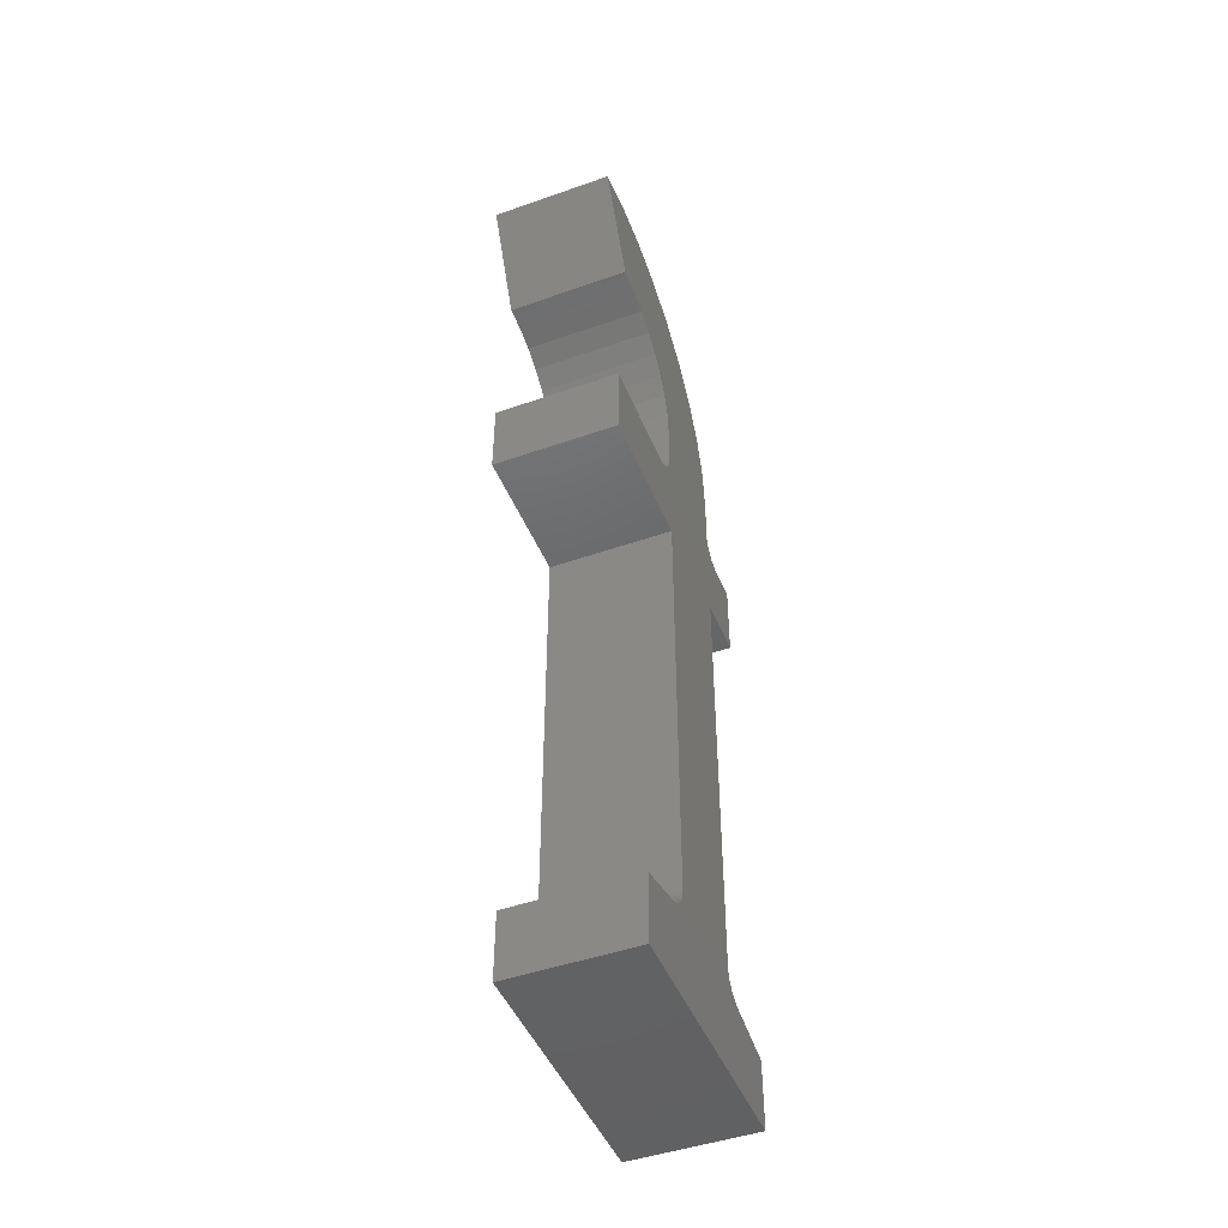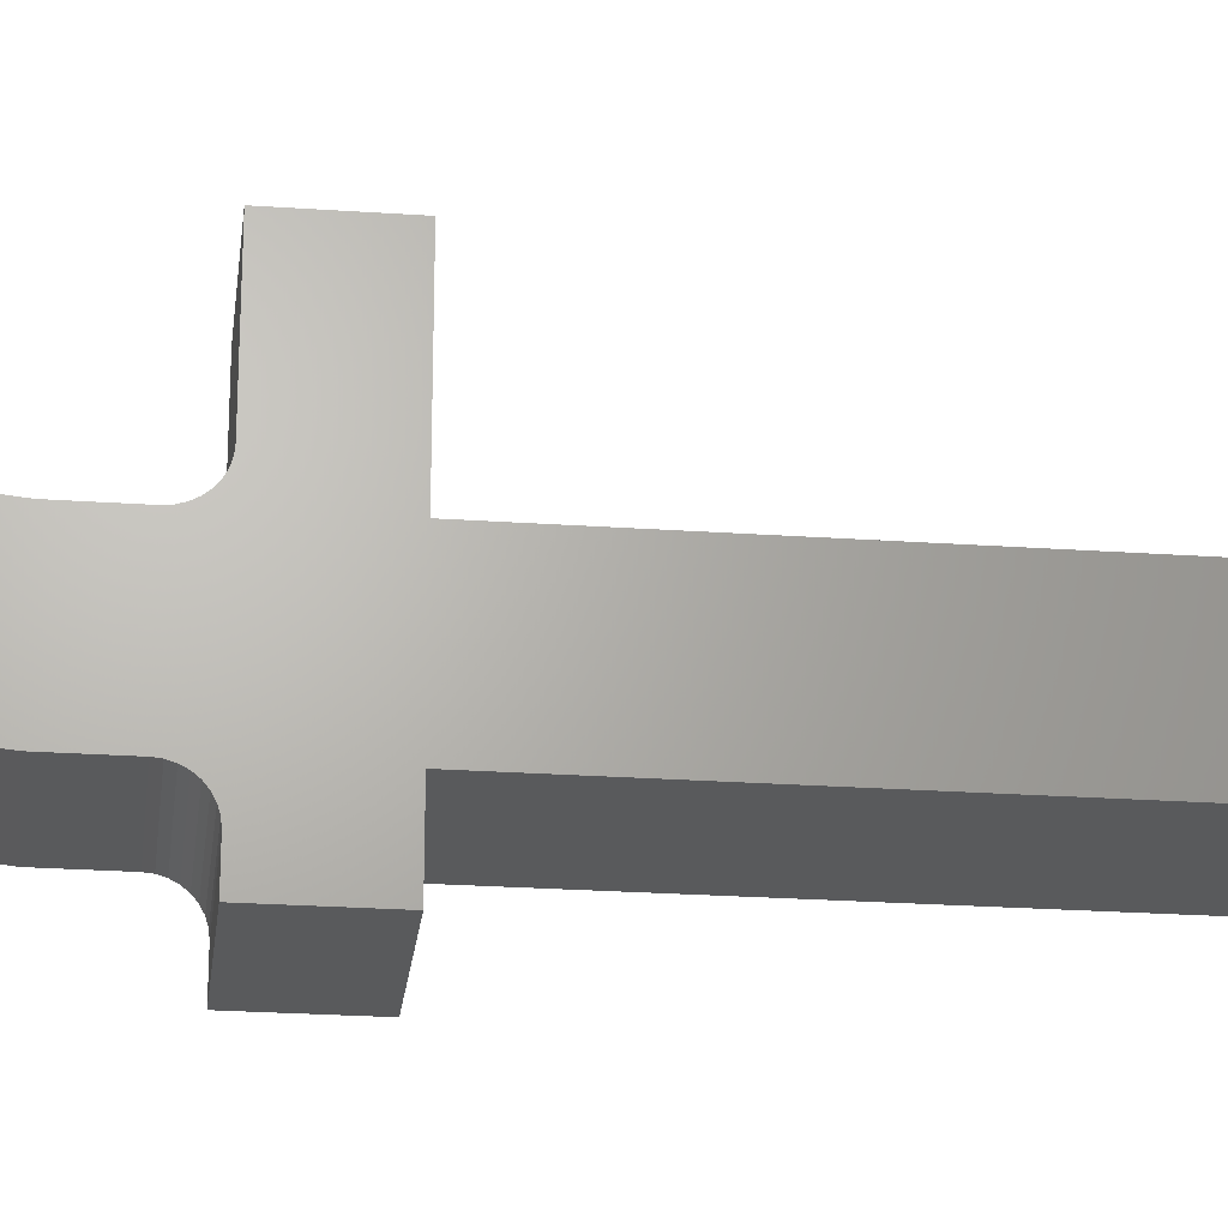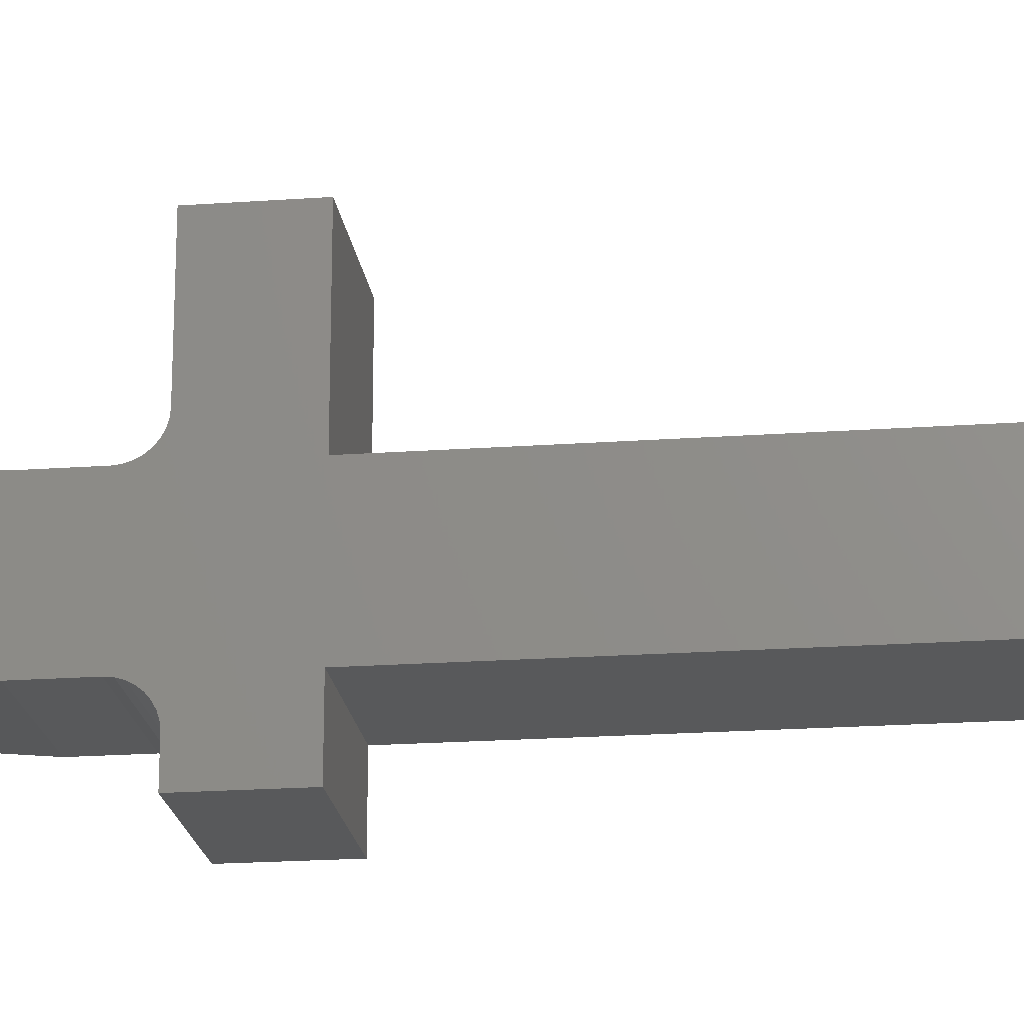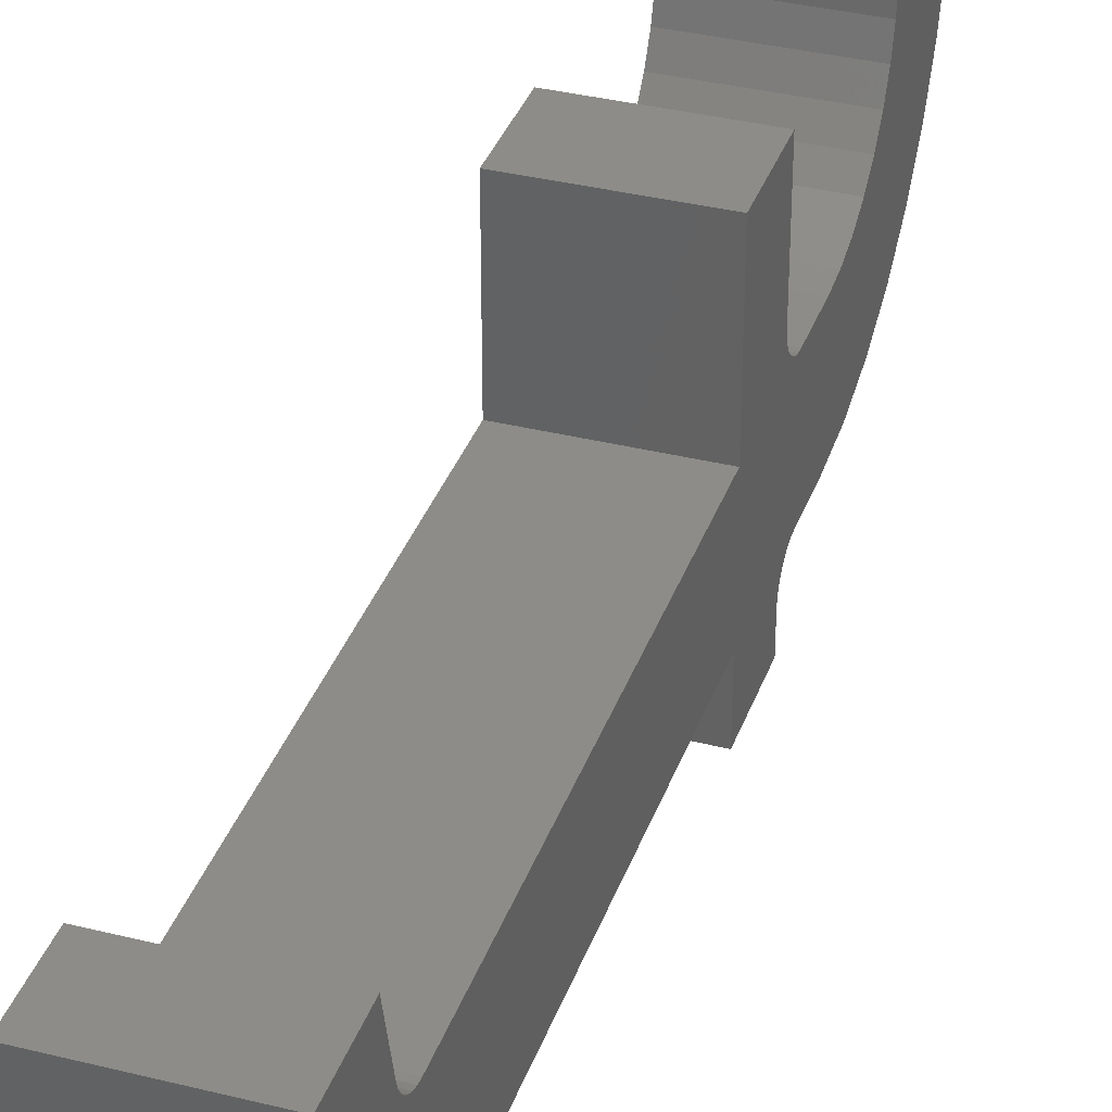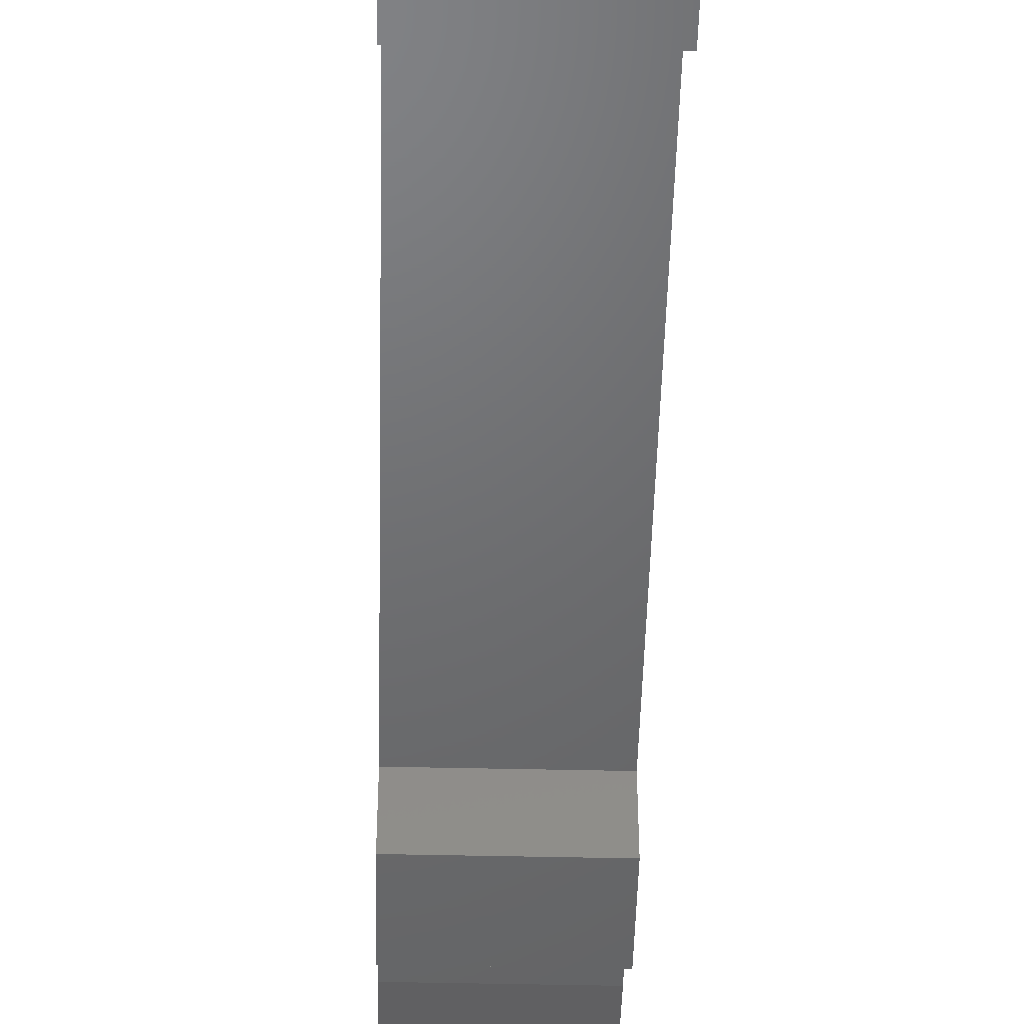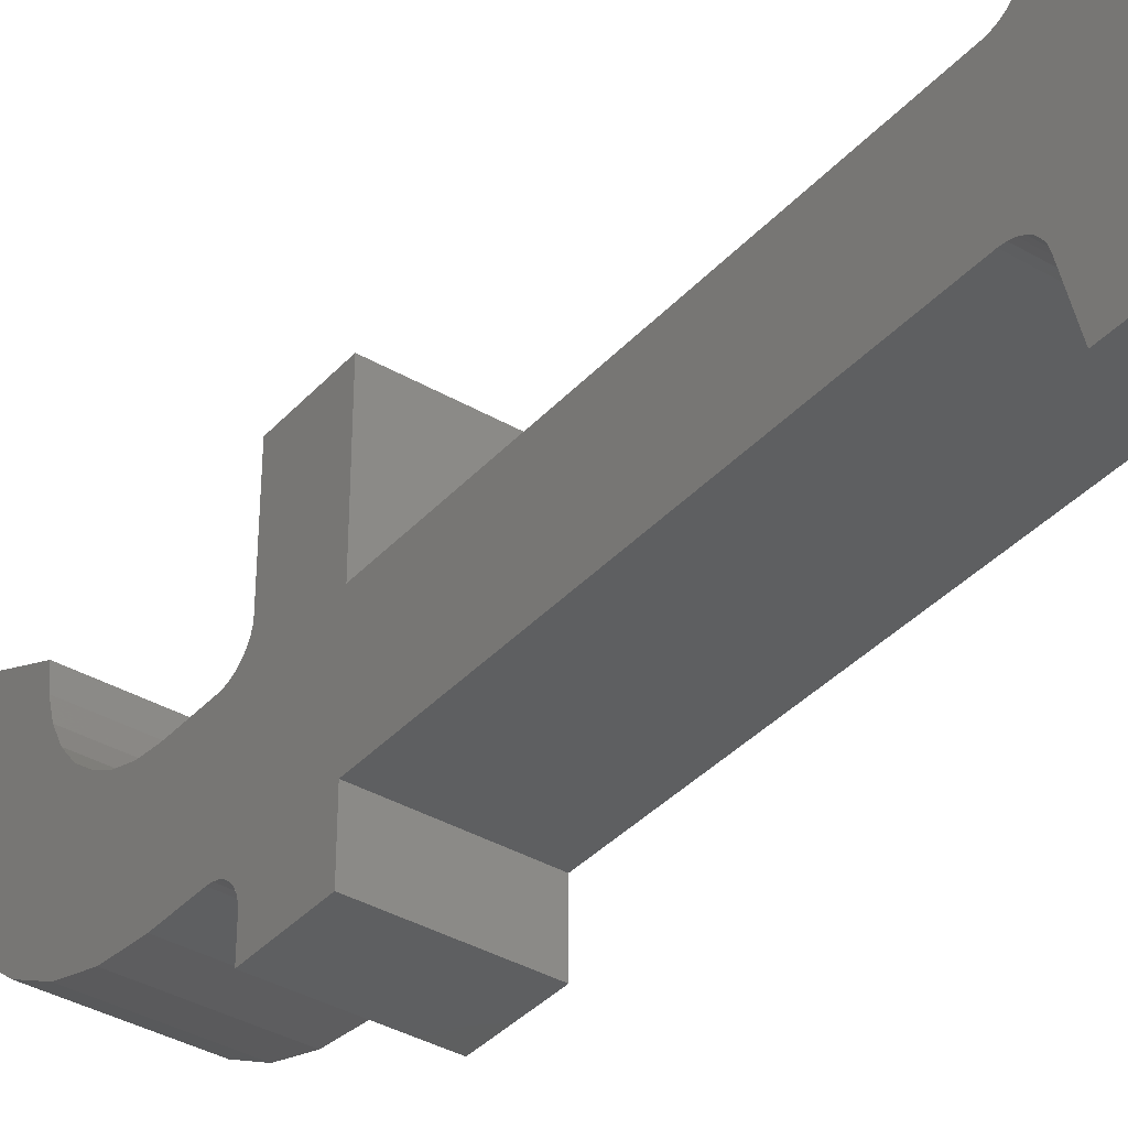
<metadata>
{"format":"stl","ext":"stl","renderer":"f3d","projection":"perspective","resolution":1024,"background":"white","views":[{"elev":-46.9,"azim":-158.3,"up":"+Z"},{"elev":-24.0,"azim":83.4,"up":"+Y"},{"elev":-20.5,"azim":97.4,"up":"+Y"},{"elev":35.6,"azim":-161.8,"up":"+Y"},{"elev":-48.6,"azim":178.6,"up":"+Y"},{"elev":-37.4,"azim":143.3,"up":"+Y"}]}
</metadata>
<code>
# stl→obj: 130 verts, 256 faces
v 0.1016 0.05625 -0.1216
v -4.96e-18 0.05625 -0.1216
v 0.1016 0.05625 0.05748
v -1.49e-17 0.05625 0.05748
v -3.068e-18 0.1194 -0.1557
v -3.698e-18 0.074 -0.1443
v 0.1016 0.1194 -0.1557
v 0.1016 0.074 -0.1443
v -3.671e-17 0.06346 0.3937
v -3.669e-17 -0.02705 0.3936
v -3.762e-17 0.07222 0.4101
v -2.885e-17 0.05803 0.3088
v -2.885e-17 -0.03238 0.3088
v -2.909e-17 0.0567 0.3132
v -2.863e-17 -0.03454 0.3047
v -2.863e-17 0.0602 0.3047
v -2.843e-17 -0.03746 0.3012
v -2.843e-17 0.06311 0.3012
v -2.827e-17 -0.04101 0.2983
v -2.827e-17 0.06667 0.2983
v -2.815e-17 -0.04506 0.2961
v -2.815e-17 0.07072 0.2961
v -2.807e-17 -0.04946 0.2948
v -2.807e-17 0.07512 0.2948
v -4.479e-18 0.05791 -0.1303
v -4.479e-18 -0.03225 -0.1303
v -4.715e-18 0.05667 -0.126
v -4.26e-18 -0.03427 -0.1342
v -4.26e-18 0.05993 -0.1342
v -4.066e-18 -0.037 -0.1377
v -4.066e-18 0.06266 -0.1377
v -3.904e-18 -0.04034 -0.1406
v -3.904e-18 0.066 -0.1406
v -3.78e-18 -0.04417 -0.1428
v -3.78e-18 0.06982 -0.1428
v -3.698e-18 -0.04835 -0.1443
v -3.068e-18 -0.09375 -0.1557
v -4.163e-17 0.1905 0.5391
v -3.995e-17 0.151 0.4522
v -4.418e-17 0.08356 0.5285
v -4.477e-17 0.1183 0.539
v -4.497e-17 0.1544 0.5426
v -4.04e-17 0.0005459 0.4603
v -4.195e-17 0.02354 0.4883
v -4.323e-17 0.05157 0.5114
v -3.985e-17 0.1325 0.4504
v -3.955e-17 0.1147 0.445
v -3.907e-17 0.09835 0.4363
v -3.862e-17 -0.01654 0.4283
v -2.805e-17 0.1668 0.2943
v -2.454e-17 0.1668 0.2312
v -2.454e-17 0.05625 0.2312
v -2.454e-17 -0.03059 0.2312
v -2.454e-17 -0.07796 0.2312
v -2.805e-17 -0.07796 0.2943
v -2.805e-17 -0.05403 0.2943
v -2.805e-17 0.07969 0.2943
v -3.841e-17 0.084 0.4245
v -3.155e-17 0.05625 0.3575
v -3.469e-17 -0.03059 0.3575
v -3.572e-17 0.05807 0.376
v -2.909e-17 -0.03104 0.3132
v -2.935e-17 -0.03059 0.3178
v -2.935e-17 0.05625 0.3178
v -4.715e-18 -0.03101 -0.126
v -4.96e-18 -0.03059 -0.1216
v -1.49e-17 -0.03059 0.05748
v 7.245e-34 0.1194 -0.2109
v 0 -0.09375 -0.2109
v 0.1016 0.07222 0.4101
v 0.1016 -0.02705 0.3936
v 0.1016 0.06346 0.3937
v 0.1016 0.0567 0.3132
v 0.1016 -0.03238 0.3088
v 0.1016 0.05803 0.3088
v 0.1016 -0.03454 0.3047
v 0.1016 0.0602 0.3047
v 0.1016 -0.03746 0.3012
v 0.1016 0.06311 0.3012
v 0.1016 -0.04101 0.2983
v 0.1016 0.06667 0.2983
v 0.1016 -0.04506 0.2961
v 0.1016 0.07072 0.2961
v 0.1016 -0.04946 0.2948
v 0.1016 0.07512 0.2948
v 0.1016 0.05667 -0.126
v 0.1016 -0.03225 -0.1303
v 0.1016 0.05791 -0.1303
v 0.1016 -0.03427 -0.1342
v 0.1016 0.05993 -0.1342
v 0.1016 -0.037 -0.1377
v 0.1016 0.06266 -0.1377
v 0.1016 -0.04034 -0.1406
v 0.1016 0.066 -0.1406
v 0.1016 -0.04417 -0.1428
v 0.1016 0.06982 -0.1428
v 0.1016 -0.04835 -0.1443
v 0.1016 -0.09375 -0.1557
v 0.1016 0.1905 0.5391
v 0.1016 0.1544 0.5426
v 0.1016 0.1183 0.539
v 0.1016 0.08356 0.5285
v 0.1016 0.151 0.4522
v 0.1016 0.05157 0.5114
v 0.1016 0.02354 0.4883
v 0.1016 0.0005459 0.4603
v 0.1016 -0.01654 0.4283
v 0.1016 0.09835 0.4363
v 0.1016 0.1147 0.445
v 0.1016 0.1325 0.4504
v 0.1016 0.1668 0.2943
v 0.1016 -0.07796 0.2312
v 0.1016 -0.03059 0.2312
v 0.1016 0.05625 0.2312
v 0.1016 0.1668 0.2312
v 0.1016 0.07969 0.2943
v 0.1016 -0.05403 0.2943
v 0.1016 -0.07796 0.2943
v 0.1016 0.084 0.4245
v 0.1016 0.05807 0.376
v 0.1016 -0.03059 0.3575
v 0.1016 0.05625 0.3575
v 0.1016 0.05625 0.3178
v 0.1016 -0.03059 0.3178
v 0.1016 -0.03104 0.3132
v 0.1016 -0.03059 0.05748
v 0.1016 -0.03059 -0.1216
v 0.1016 -0.03101 -0.126
v 0.1016 -0.09375 -0.2109
v 0.1016 0.1194 -0.2109
f 1 2 3
f 3 2 4
f 5 6 7
f 7 6 8
f 9 10 11
f 12 13 14
f 15 13 12
f 16 15 12
f 17 15 16
f 18 17 16
f 19 17 18
f 20 19 18
f 21 19 20
f 22 21 20
f 23 21 22
f 24 23 22
f 25 26 27
f 28 26 25
f 29 28 25
f 30 28 29
f 31 30 29
f 32 30 31
f 33 32 31
f 34 32 33
f 35 34 33
f 36 34 35
f 36 35 6
f 36 6 37
f 38 39 40
f 38 40 41
f 38 41 42
f 39 43 44
f 39 44 45
f 39 45 40
f 43 39 46
f 43 46 47
f 43 47 48
f 43 48 49
f 50 51 52
f 50 52 53
f 50 53 54
f 54 55 56
f 54 56 23
f 54 23 24
f 54 24 57
f 54 57 50
f 48 58 49
f 49 58 11
f 49 11 10
f 59 60 61
f 61 60 10
f 61 10 9
f 13 62 14
f 14 62 63
f 14 63 64
f 64 63 60
f 64 60 59
f 26 65 27
f 27 65 66
f 27 66 2
f 2 66 67
f 2 67 4
f 4 67 53
f 4 53 52
f 6 5 37
f 37 5 68
f 37 68 69
f 70 71 72
f 73 74 75
f 75 74 76
f 75 76 77
f 77 76 78
f 77 78 79
f 79 78 80
f 79 80 81
f 81 80 82
f 81 82 83
f 83 82 84
f 83 84 85
f 86 87 88
f 88 87 89
f 88 89 90
f 90 89 91
f 90 91 92
f 92 91 93
f 92 93 94
f 94 93 95
f 94 95 96
f 97 98 8
f 97 8 96
f 97 96 95
f 99 100 101
f 99 101 102
f 99 102 103
f 103 102 104
f 103 104 105
f 103 105 106
f 106 107 108
f 106 108 109
f 106 109 110
f 106 110 103
f 111 112 113
f 111 113 114
f 111 114 115
f 112 111 116
f 112 116 85
f 112 85 84
f 112 84 117
f 112 117 118
f 71 70 107
f 107 70 119
f 107 119 108
f 72 71 120
f 120 71 121
f 120 121 122
f 122 121 123
f 123 121 124
f 123 124 73
f 73 124 125
f 73 125 74
f 114 113 3
f 3 113 126
f 3 126 1
f 1 126 127
f 1 127 86
f 86 127 128
f 86 128 87
f 129 130 98
f 98 130 7
f 98 7 8
f 31 94 33
f 33 94 96
f 33 96 35
f 35 96 8
f 35 8 6
f 94 31 92
f 92 31 29
f 92 29 90
f 90 29 25
f 90 25 88
f 88 25 27
f 88 27 86
f 86 27 2
f 86 2 1
f 36 37 97
f 97 37 98
f 126 67 127
f 127 67 66
f 28 87 26
f 26 87 128
f 26 128 65
f 65 128 127
f 65 127 66
f 87 28 89
f 89 28 30
f 89 30 91
f 91 30 32
f 91 32 93
f 93 32 34
f 93 34 95
f 95 34 36
f 95 36 97
f 117 56 118
f 118 56 55
f 121 60 124
f 124 60 63
f 17 76 15
f 15 76 74
f 15 74 13
f 13 74 125
f 13 125 62
f 62 125 124
f 62 124 63
f 76 17 78
f 78 17 19
f 78 19 80
f 80 19 21
f 80 21 82
f 82 21 23
f 82 23 84
f 84 23 56
f 84 56 117
f 123 64 122
f 122 64 59
f 111 50 116
f 116 50 57
f 18 81 20
f 20 81 83
f 20 83 22
f 22 83 85
f 22 85 24
f 24 85 116
f 24 116 57
f 81 18 79
f 79 18 16
f 79 16 77
f 77 16 12
f 77 12 75
f 75 12 14
f 75 14 73
f 73 14 64
f 73 64 123
f 37 69 98
f 98 69 129
f 113 53 126
f 126 53 67
f 112 54 113
f 113 54 53
f 55 54 118
f 118 54 112
f 60 121 10
f 10 121 71
f 10 71 49
f 49 71 107
f 49 107 43
f 43 107 106
f 43 106 44
f 44 106 105
f 44 105 45
f 45 105 104
f 45 104 40
f 40 104 102
f 40 102 41
f 41 102 101
f 41 101 42
f 42 101 100
f 42 100 38
f 38 100 99
f 39 38 103
f 103 38 99
f 58 70 11
f 11 70 72
f 11 72 9
f 9 72 120
f 9 120 61
f 61 120 122
f 61 122 59
f 70 58 119
f 119 58 48
f 119 48 108
f 108 48 47
f 108 47 109
f 109 47 46
f 109 46 110
f 110 46 39
f 110 39 103
f 51 50 115
f 115 50 111
f 114 52 115
f 115 52 51
f 3 4 114
f 114 4 52
f 68 5 130
f 130 5 7
f 129 69 130
f 130 69 68

</code>
